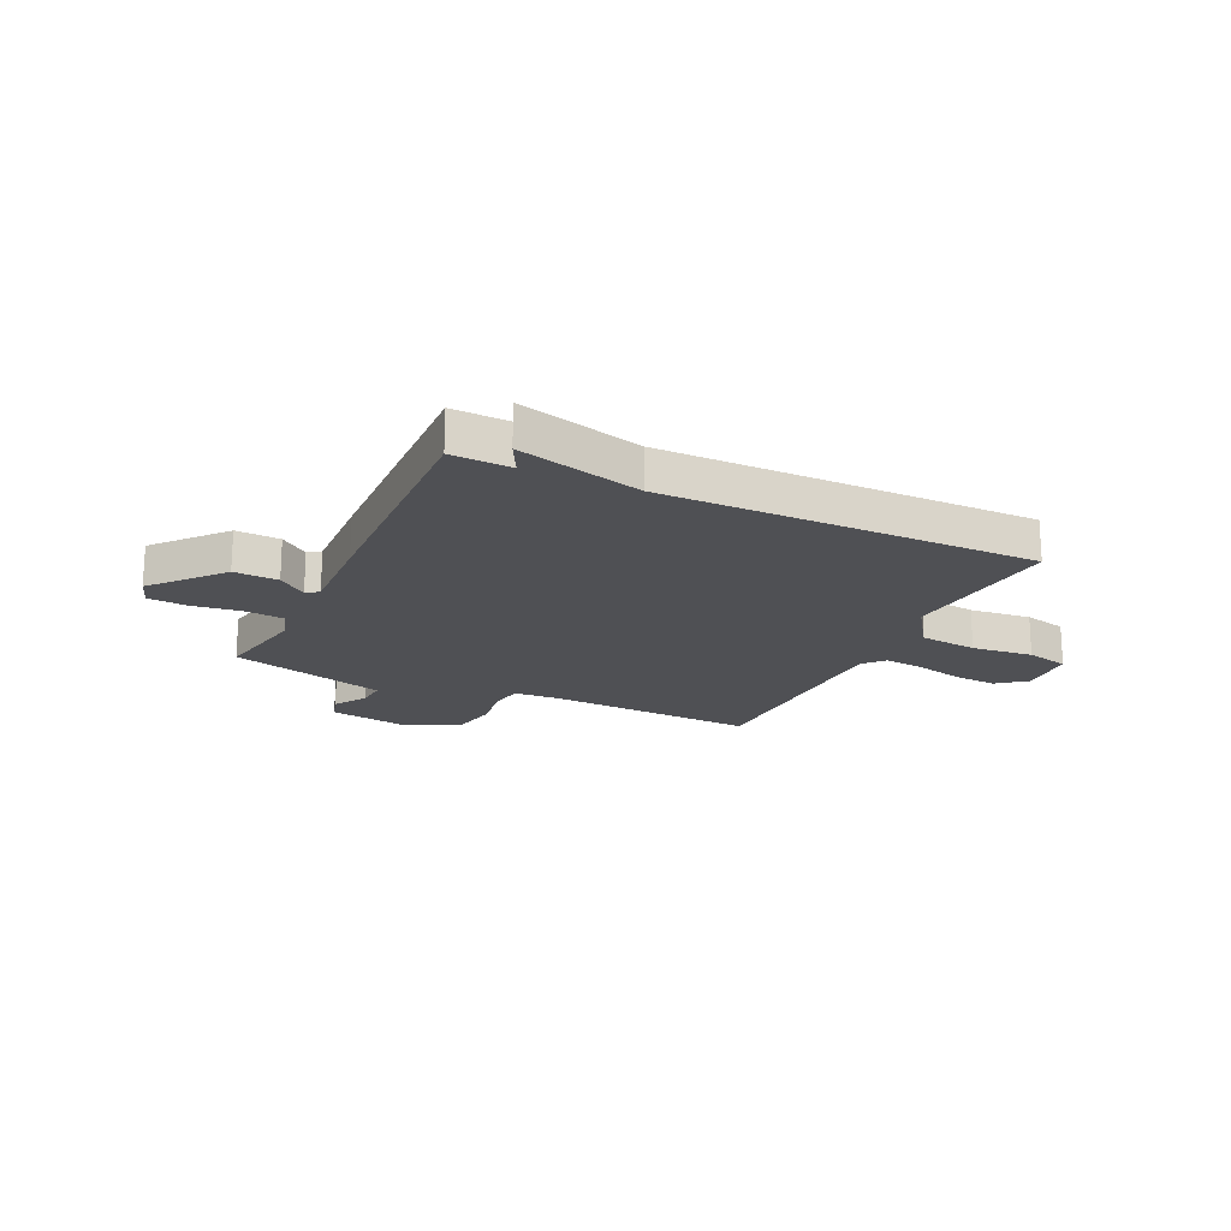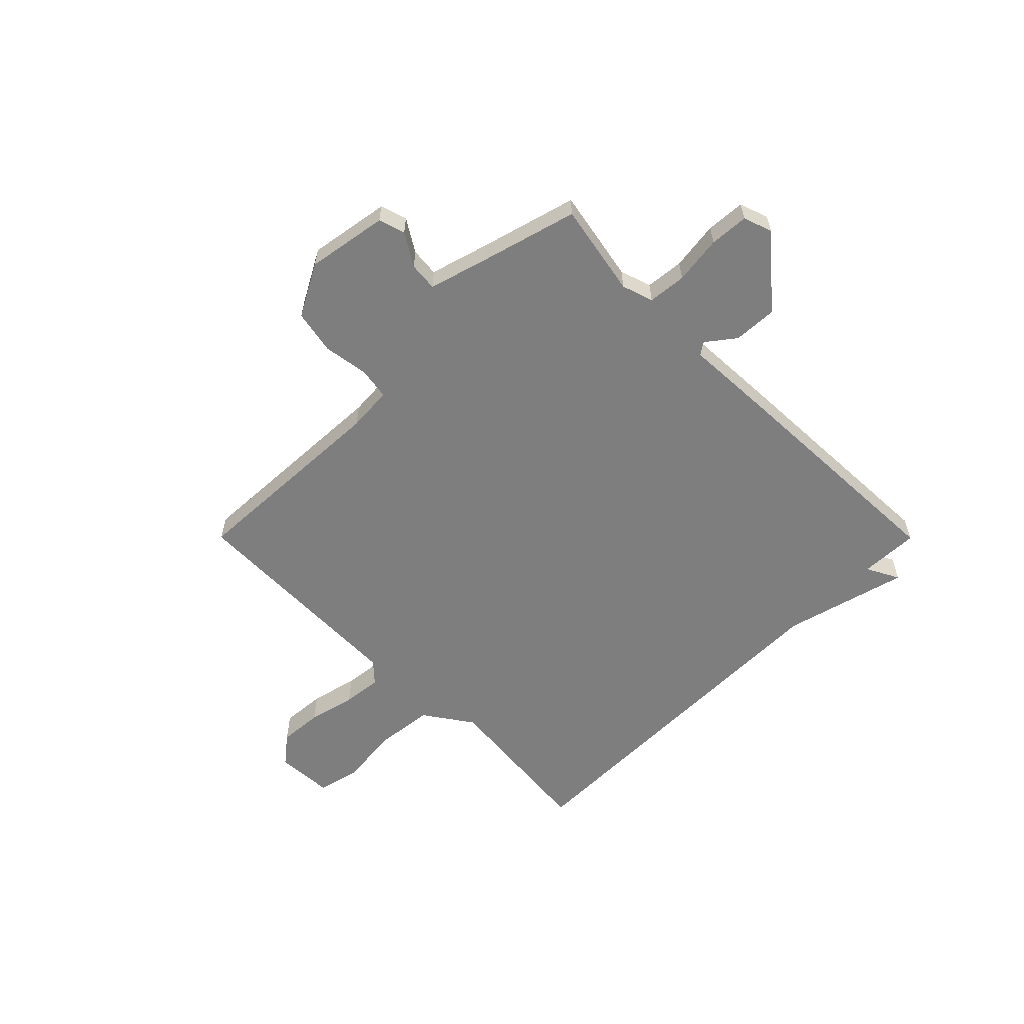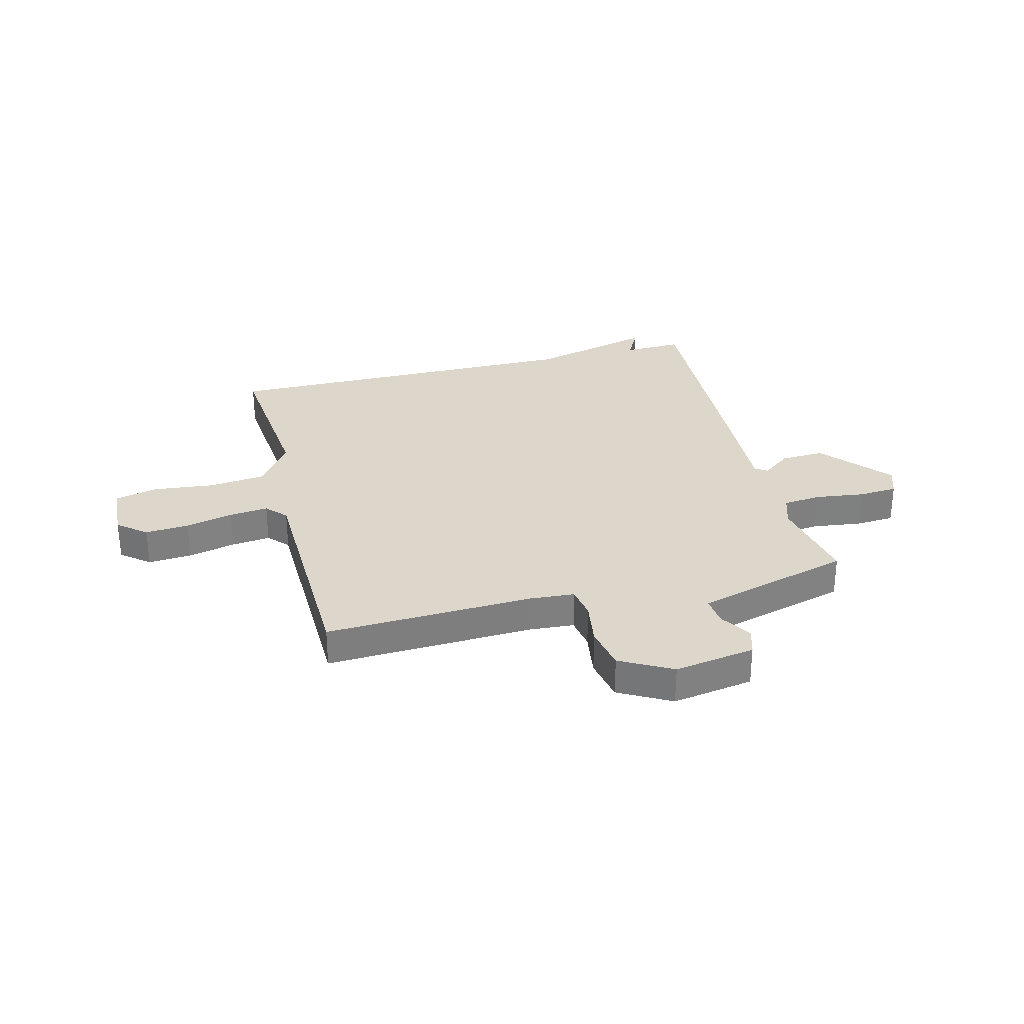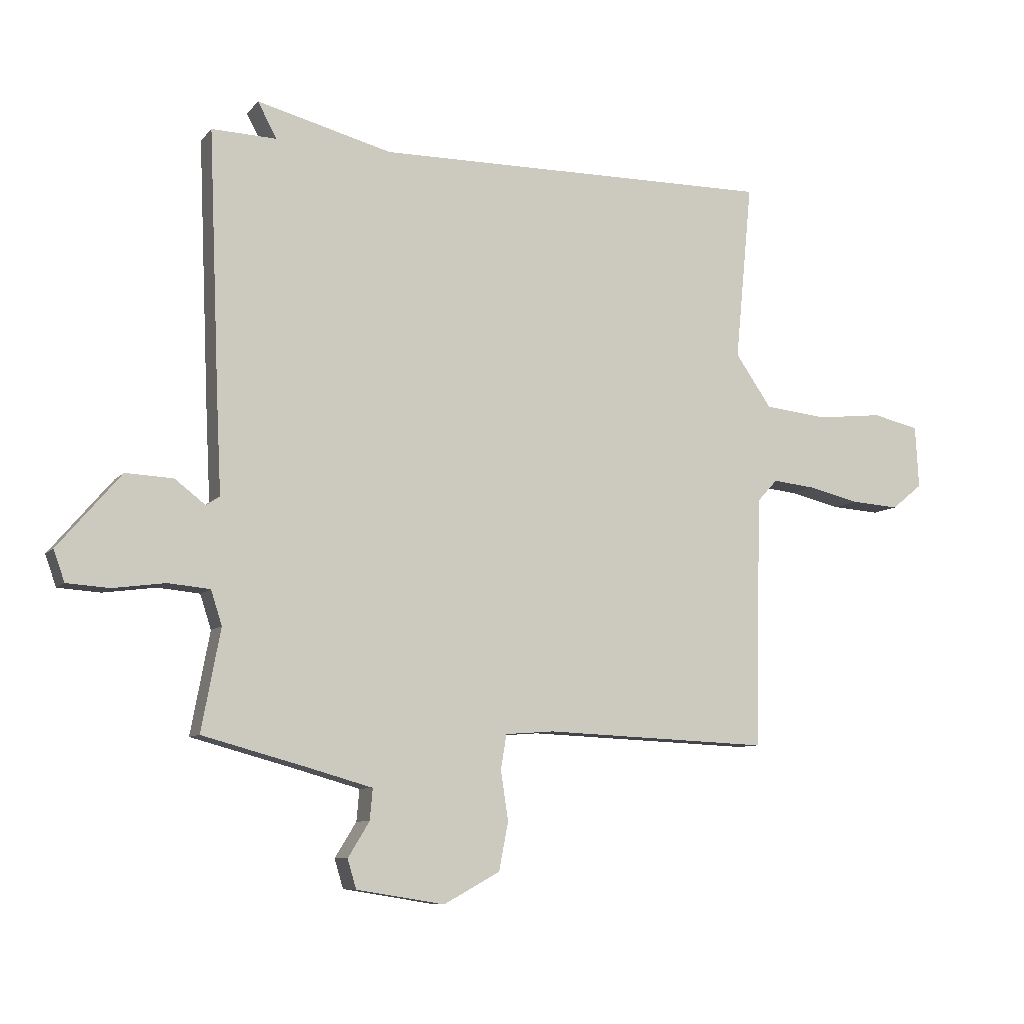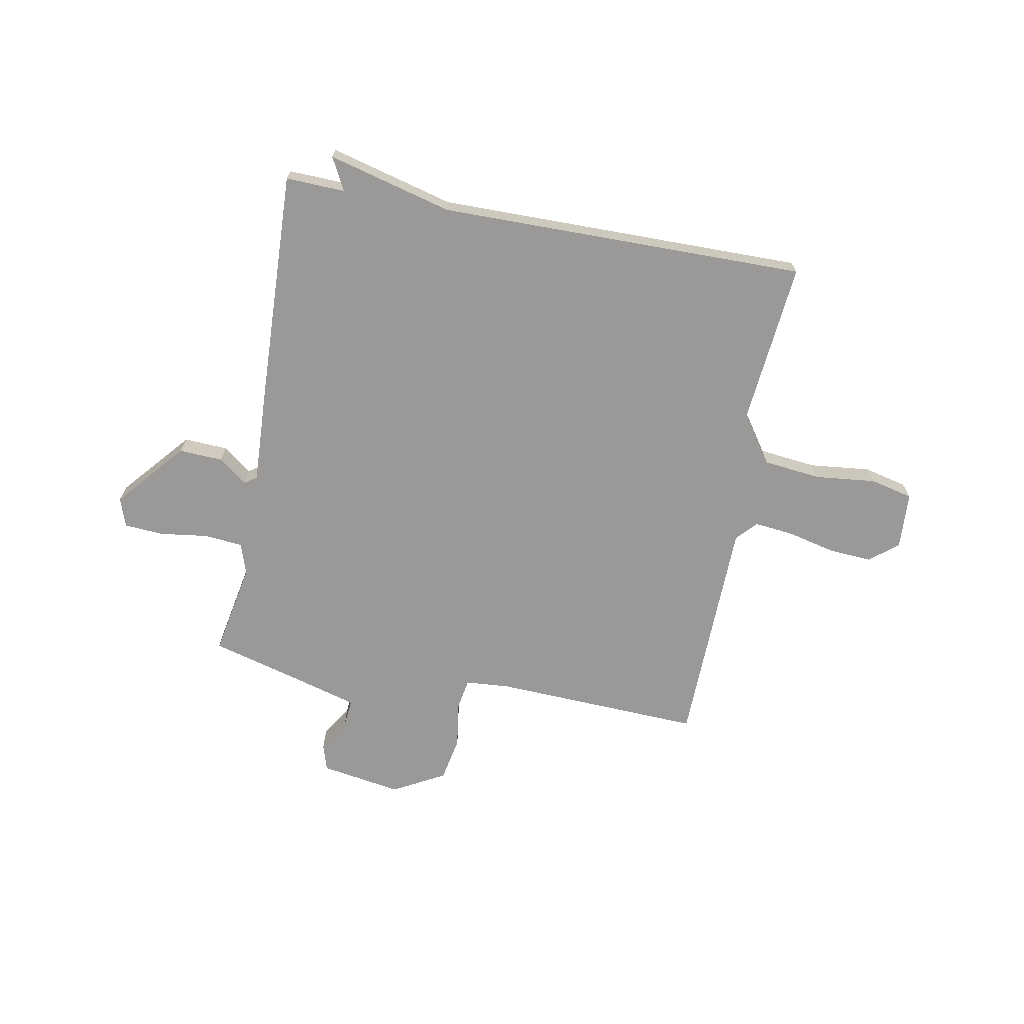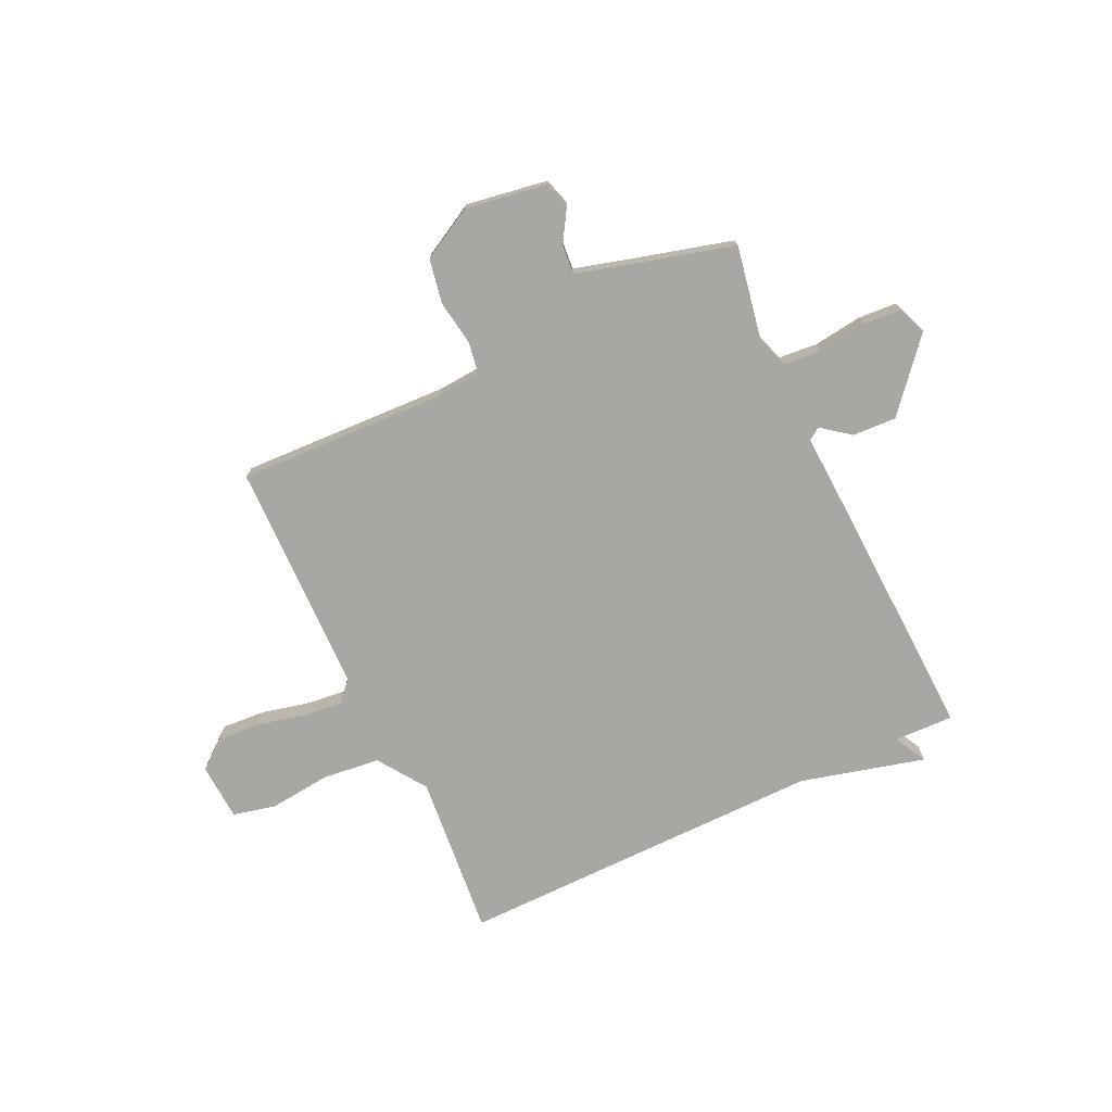
<metadata>
{"format":"obj","ext":"obj","renderer":"f3d","projection":"perspective","resolution":1024,"background":"white","views":[{"elev":-19.2,"azim":-25.3,"up":"+Y"},{"elev":-59.4,"azim":-135.1,"up":"+Y"},{"elev":30.5,"azim":165.8,"up":"+Y"},{"elev":-8.3,"azim":-21.8,"up":"+Z"},{"elev":-68.9,"azim":-10.5,"up":"+Y"},{"elev":-74.5,"azim":-154.6,"up":"+Y"}]}
</metadata>
<code>
v 0.5 0.07 -0.5
v 0.11 0.07 -0.483
v 0.026 0.07 -0.489
v 0.016 0.07 -0.549
v 0.029 0.07 -0.634
v 0.013 0.07 -0.717
v -0.084 0.07 -0.77
v -0.236 0.07 -0.745
v -0.251 0.07 -0.695
v -0.214 0.07 -0.635
v -0.209 0.07 -0.581
v -0.321 0.07 -0.549
v -0.5 0.07 -0.5
v -0.467 0.07 -0.325
v -0.486 0.07 -0.266
v -0.558 0.07 -0.259
v -0.649 0.07 -0.271
v -0.722 0.07 -0.266
v -0.741 0.07 -0.212
v -0.632 0.07 -0.085
v -0.55 0.07 -0.089
v -0.497 0.07 -0.13
v -0.474 0.07 -0.114
v -0.482 0.07 0.052
v -0.5 0.07 0.5
v -0.389 0.07 0.496
v -0.421 0.07 0.557
v -0.189 0.07 0.496
v 0.5 0.07 0.5
v 0.471 0.07 0.196
v 0.533 0.07 0.106
v 0.641 0.07 0.094
v 0.755 0.07 0.106
v 0.835 0.07 0.087
v 0.841 0.07 -0.02
v 0.788 0.07 -0.063
v 0.706 0.07 -0.057
v 0.617 0.07 -0.036
v 0.544 0.07 -0.028
v 0.509 0.07 -0.066
v 0.5 0 -0.5
v 0.11 0 -0.483
v 0.026 0 -0.489
v 0.016 0 -0.549
v 0.029 0 -0.634
v 0.013 0 -0.717
v -0.084 0 -0.77
v -0.236 0 -0.745
v -0.251 0 -0.695
v -0.214 0 -0.635
v -0.209 0 -0.581
v -0.321 0 -0.549
v -0.5 0 -0.5
v -0.467 0 -0.325
v -0.486 0 -0.266
v -0.558 0 -0.259
v -0.649 0 -0.271
v -0.722 0 -0.266
v -0.741 0 -0.212
v -0.632 0 -0.085
v -0.55 0 -0.089
v -0.497 0 -0.13
v -0.474 0 -0.114
v -0.482 0 0.052
v -0.5 0 0.5
v -0.389 0 0.496
v -0.421 0 0.557
v -0.189 0 0.496
v 0.5 0 0.5
v 0.471 0 0.196
v 0.533 0 0.106
v 0.641 0 0.094
v 0.755 0 0.106
v 0.835 0 0.087
v 0.841 0 -0.02
v 0.788 0 -0.063
v 0.706 0 -0.057
v 0.617 0 -0.036
v 0.544 0 -0.028
v 0.509 0 -0.066
f 36 37 38
f 35 36 38
f 34 35 38
f 33 34 38
f 32 33 38
f 31 32 38 39
f 30 31 39 40
f 28 29 30
f 30 40 1
f 28 30 1
f 27 28 1
f 26 27 1
f 26 1 2
f 25 26 2
f 24 25 2
f 23 24 2
f 20 21 22
f 19 20 22
f 18 19 22
f 17 18 22
f 16 17 22
f 15 16 22 23
f 12 13 14
f 14 15 23
f 12 14 23
f 11 12 23
f 8 9 10
f 7 8 10
f 6 7 10
f 5 6 10
f 4 5 10
f 3 4 10 11
f 23 2 3
f 3 11 23
f 78 77 76
f 78 76 75
f 78 75 74
f 78 74 73
f 78 73 72
f 79 78 72 71
f 80 79 71 70
f 70 69 68
f 41 80 70
f 41 70 68
f 41 68 67
f 41 67 66
f 42 41 66
f 42 66 65
f 42 65 64
f 42 64 63
f 62 61 60
f 62 60 59
f 62 59 58
f 62 58 57
f 62 57 56
f 63 62 56 55
f 54 53 52
f 63 55 54
f 63 54 52
f 63 52 51
f 50 49 48
f 50 48 47
f 50 47 46
f 50 46 45
f 50 45 44
f 51 50 44 43
f 43 42 63
f 63 51 43
f 1 41 42 2
f 2 42 43 3
f 3 43 44 4
f 4 44 45 5
f 5 45 46 6
f 6 46 47 7
f 7 47 48 8
f 8 48 49 9
f 9 49 50 10
f 10 50 51 11
f 11 51 52 12
f 12 52 53 13
f 13 53 54 14
f 14 54 55 15
f 15 55 56 16
f 16 56 57 17
f 17 57 58 18
f 18 58 59 19
f 19 59 60 20
f 20 60 61 21
f 21 61 62 22
f 22 62 63 23
f 23 63 64 24
f 24 64 65 25
f 25 65 66 26
f 26 66 67 27
f 27 67 68 28
f 28 68 69 29
f 29 69 70 30
f 30 70 71 31
f 31 71 72 32
f 32 72 73 33
f 33 73 74 34
f 34 74 75 35
f 35 75 76 36
f 36 76 77 37
f 37 77 78 38
f 38 78 79 39
f 39 79 80 40
f 40 80 41 1

</code>
